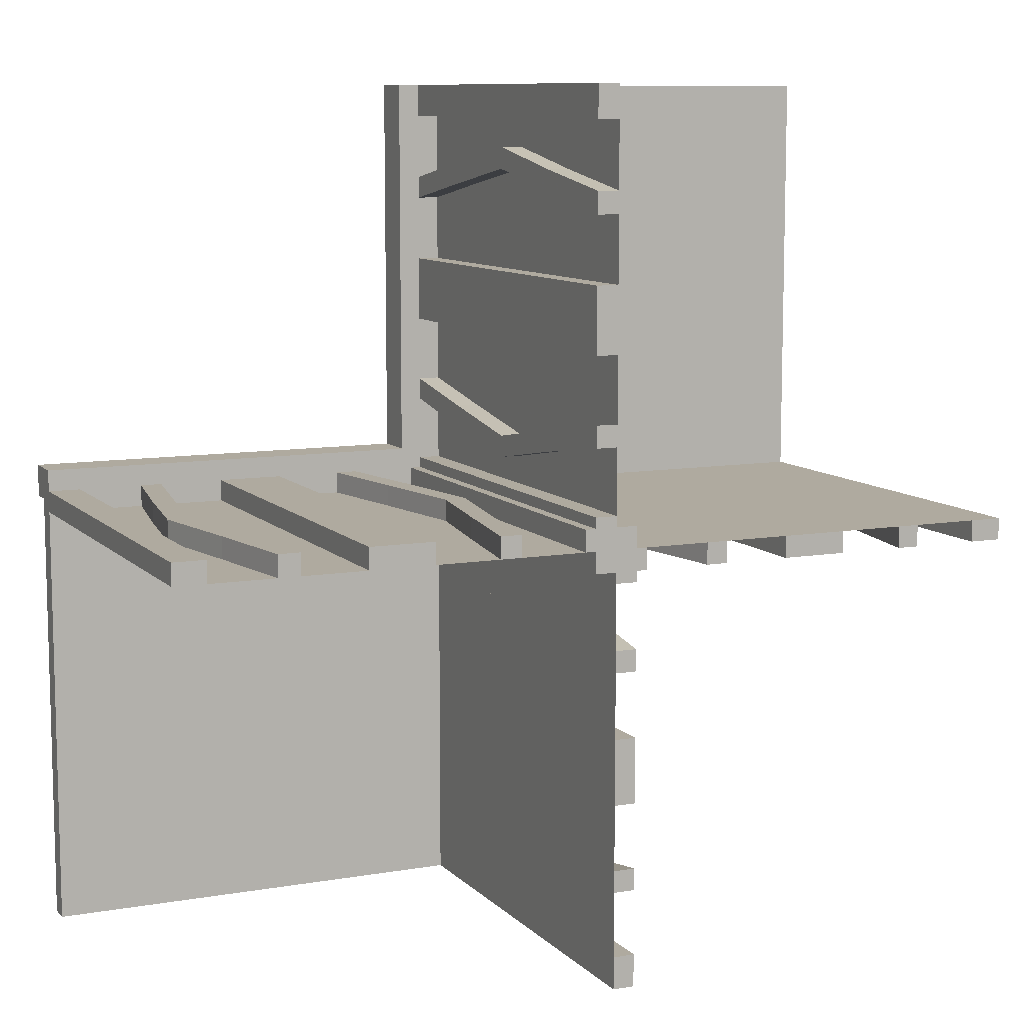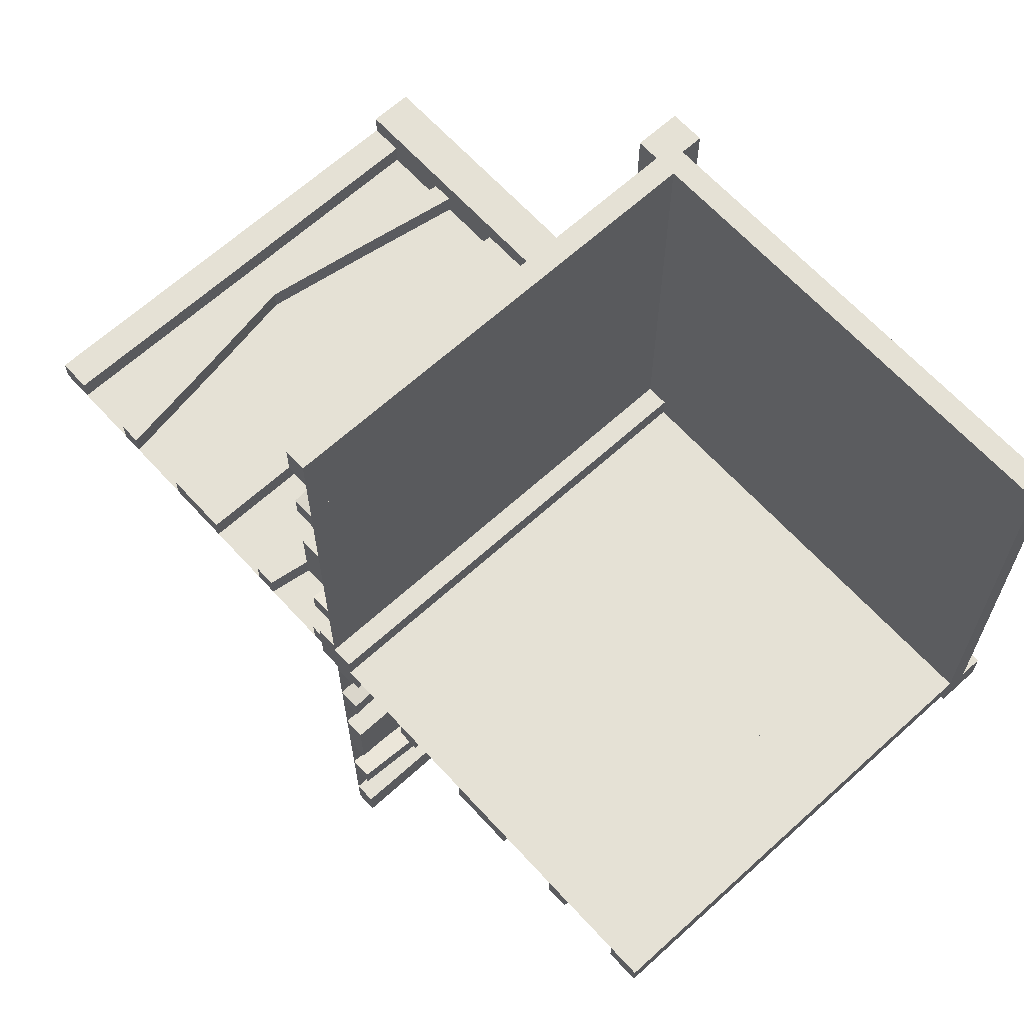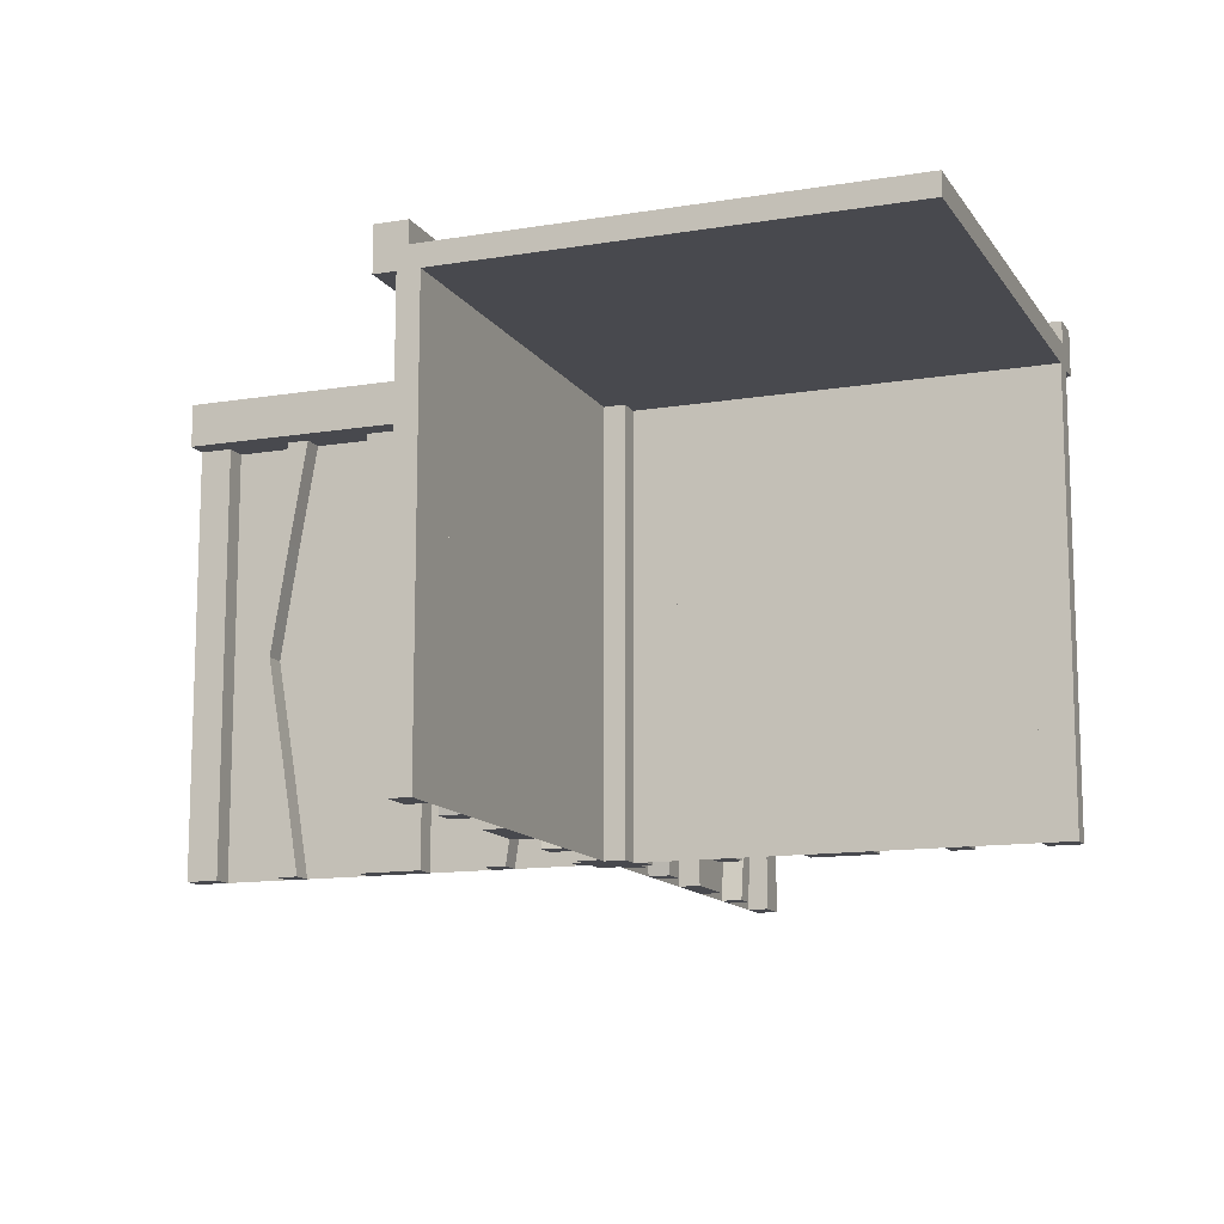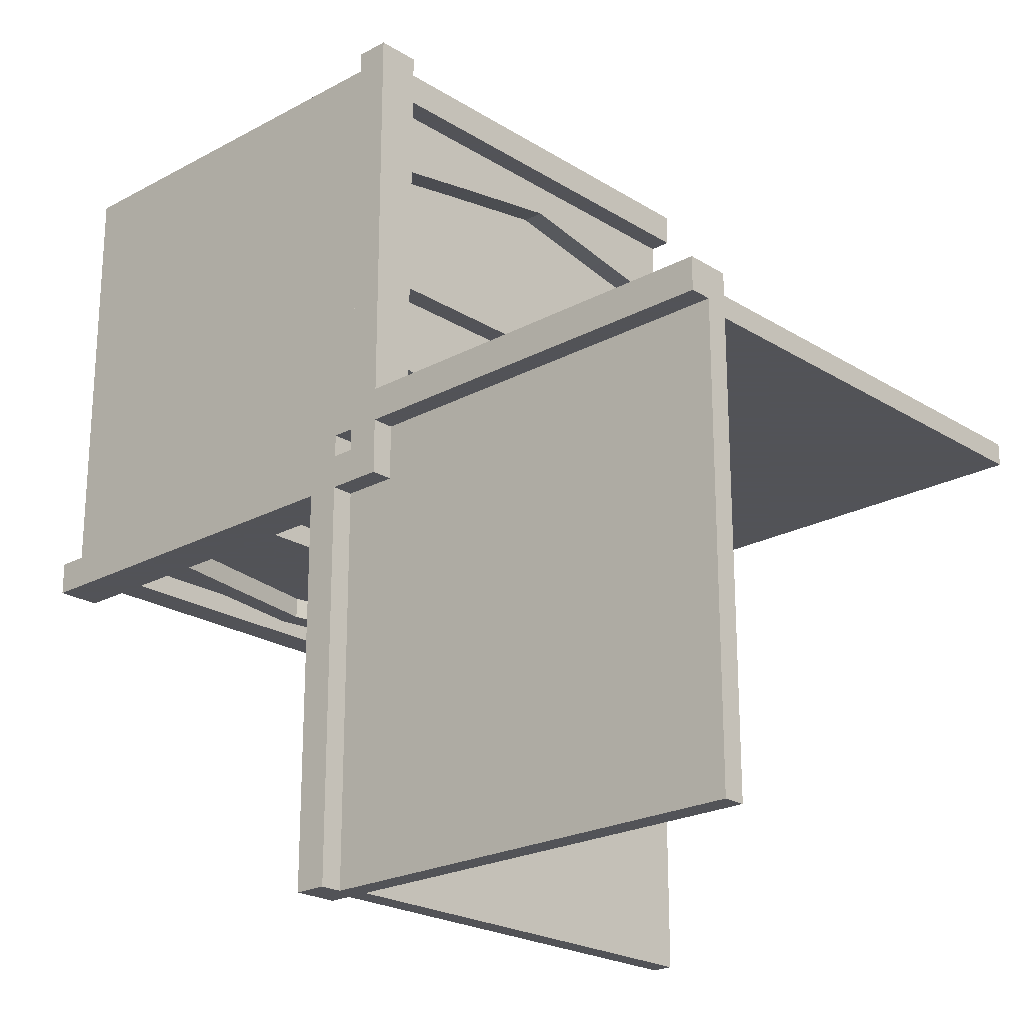
<metadata>
{"format":"obj","ext":"obj","renderer":"f3d","projection":"perspective","resolution":1024,"background":"white","views":[{"elev":9.5,"azim":155.6,"up":"+Y"},{"elev":65.1,"azim":-132.4,"up":"+Y"},{"elev":-12.7,"azim":21.0,"up":"+Z"},{"elev":-22.5,"azim":43.0,"up":"+Y"}]}
</metadata>
<code>
v 0 0 0
v 0 0 -0.5
v 0 0.1165 -0.3702
v 0 -0.4098 -0.1262
v 0 0.09317 -0.3762
v 0 -0.1375 0
v 0 -0.1375 -0.5
v 0 0.4625 0
v 0 0.4625 -0.5
v 0 -0.09583 -0.25
v 0 -0.1169 -0.1202
v 0 0.3875 0
v 0 0.3875 -0.5
v 0 -0.2125 0
v 0 -0.2125 -0.5
v 0 0.4292 -0.25
v 0 0.25 0
v 0 0.25 -0.5
v 0 0.07083 -0.25
v 0 -0.2875 0
v 0 -0.2875 -0.5
v 0 0.1125 0
v 0 0.1125 -0.5
v 0 -0.3831 -0.1202
v 0 -0.4042 -0.25
v 0 0.0375 0
v 0 0.0375 -0.5
v 0 0.4068 -0.3762
v 0 -0.3625 0
v 0 -0.3625 -0.5
v 0 -0.09016 -0.1262
v 0 0.3835 -0.3702
v 0 -0.5 0
v 0 -0.5 -0.5
v 0 0.5 0
v 0 0.5 -0.5
v 0 -0.3835 -0.3702
v 0 0.09016 -0.1262
v 0 0.3625 0
v 0 0.3625 -0.5
v 0 -0.4068 -0.3762
v 0 -0.0375 0
v 0 -0.0375 -0.5
v 0 0.4042 -0.25
v 0 0.3831 -0.1202
v 0 -0.1125 0
v 0 -0.1125 -0.5
v 0 0.2875 0
v 0 0.2875 -0.5
v 0 -0.07083 -0.25
v 0 -0.25 0
v 0 -0.25 -0.5
v 0 -0.4292 -0.25
v 0 0.2125 0
v 0 0.2125 -0.5
v 0 -0.3875 0
v 0 -0.3875 -0.5
v 0 0.1169 -0.1202
v 0 0.09583 -0.25
v 0 -0.4625 0
v 0 -0.4625 -0.5
v 0 0.1375 0
v 0 0.1375 -0.5
v 0 -0.09317 -0.3762
v 0 0.4098 -0.1262
v 0 -0.1165 -0.3702
v 0.1165 0 -0.3702
v 0.1165 0.025 -0.3702
v -0.4098 0 -0.1262
v -0.4098 -0.025 -0.1262
v 0.09317 0 -0.3762
v 0.09317 0.025 -0.3762
v -0.1375 0 0
v -0.1375 0 -0.5
v -0.1375 -0.025 0
v -0.1375 -0.025 -0.5
v 0.4625 0 0
v 0.4625 0 -0.5
v 0.4625 0.025 0
v 0.4625 0.025 -0.5
v -0.09583 0 -0.25
v -0.09583 -0.025 -0.25
v -0.1169 0 -0.1202
v -0.1169 -0.025 -0.1202
v 0.3875 0 0
v 0.3875 0 -0.5
v 0.3875 0.025 0
v 0.3875 0.025 -0.5
v -0.2125 0 0
v -0.2125 0 -0.5
v -0.2125 -0.025 0
v -0.2125 -0.025 -0.5
v -0.0125 -0.5 0.05
v -0.0125 -0.5 0.025
v -0.0125 0.0125 0.05
v -0.0125 0.0125 0.025
v 0.4292 0 -0.25
v 0.4292 0.025 -0.25
v 0.25 0 0
v 0.25 0 -0.5
v 0.25 0.025 0
v 0.25 0.025 -0.5
v 0.05 0.5 0
v 0.05 0.5 0.05
v 0.05 -0.05 0
v 0.05 -0.05 0.05
v 0.07083 0 -0.25
v 0.07083 0.025 -0.25
v -0.2875 0 0
v -0.2875 0 -0.5
v -0.2875 -0.025 0
v -0.2875 -0.025 -0.5
v 0.1125 0 0
v 0.1125 0 -0.5
v 0.1125 0.025 0
v 0.1125 0.025 -0.5
v -0.3831 0 -0.1202
v -0.3831 -0.025 -0.1202
v -0.025 -0.4098 -0.1262
v -0.025 -0.1375 0
v -0.025 -0.1375 -0.5
v -0.025 -0.09583 -0.25
v -0.025 -0.1169 -0.1202
v -0.025 -0.2125 0
v -0.025 -0.2125 -0.5
v -0.025 -0.2875 0
v -0.025 -0.2875 -0.5
v -0.025 -0.3831 -0.1202
v -0.025 -0.4042 -0.25
v -0.025 -0.3625 0
v -0.025 -0.3625 -0.5
v -0.025 -0.09016 -0.1262
v -0.025 -0.5 0
v -0.025 -0.5 -0.5
v -0.025 -0.3835 -0.3702
v -0.025 -0.4068 -0.3762
v -0.025 -0.0375 0
v -0.025 -0.0375 -0.5
v -0.025 0.025 0
v -0.025 0.025 -0.5
v -0.025 -0.1125 0
v -0.025 -0.1125 -0.5
v -0.025 -0.07083 -0.25
v -0.025 -0.25 0
v -0.025 -0.25 -0.5
v -0.025 -0.4292 -0.25
v -0.025 -0.3875 0
v -0.025 -0.3875 -0.5
v -0.025 -0.4625 0
v -0.025 -0.4625 -0.5
v -0.025 -0.09317 -0.3762
v -0.025 -0.1165 -0.3702
v -0.4042 0 -0.25
v -0.4042 -0.025 -0.25
v 0.0375 0 0
v 0.0375 0 -0.5
v 0.0375 0.025 0
v 0.0375 0.025 -0.5
v 0.4068 0 -0.3762
v 0.4068 0.025 -0.3762
v -0.3625 0 0
v -0.3625 0 -0.5
v -0.3625 -0.025 0
v -0.3625 -0.025 -0.5
v -0.09016 0 -0.1262
v -0.09016 -0.025 -0.1262
v 0.3835 0 -0.3702
v 0.3835 0.025 -0.3702
v -0.5 0 0
v -0.5 0 -0.5
v -0.5 -0.0125 0.05
v -0.5 -0.0125 0.025
v -0.5 -0.025 0
v -0.5 -0.025 -0.5
v -0.5 0.5 0
v -0.5 0.5 0.025
v -0.5 -0.05 0
v -0.5 -0.05 0.05
v 0.5 0 0
v 0.5 0 -0.5
v 0.5 0.05 0
v 0.5 0.05 0.05
v 0.5 -0.5 0
v 0.5 -0.5 0.025
v 0.5 0.025 0
v 0.5 0.025 -0.5
v 0.5 0.0125 0.05
v 0.5 0.0125 0.025
v -0.3835 0 -0.3702
v -0.3835 -0.025 -0.3702
v 0.09016 0 -0.1262
v 0.09016 0.025 -0.1262
v 0.3625 0 0
v 0.3625 0 -0.5
v 0.3625 0.025 0
v 0.3625 0.025 -0.5
v -0.4068 0 -0.3762
v -0.4068 -0.025 -0.3762
v -0.0375 0 0
v -0.0375 0 -0.5
v -0.0375 -0.025 0
v -0.0375 -0.025 -0.5
v 0.4042 0 -0.25
v 0.4042 0.025 -0.25
v 0.025 0.1165 -0.3702
v 0.025 0.09317 -0.3762
v 0.025 0.4625 0
v 0.025 0.4625 -0.5
v 0.025 0.3875 0
v 0.025 0.3875 -0.5
v 0.025 0.4292 -0.25
v 0.025 0.25 0
v 0.025 0.25 -0.5
v 0.025 0.07083 -0.25
v 0.025 0.1125 0
v 0.025 0.1125 -0.5
v 0.025 -0.025 0
v 0.025 -0.025 -0.5
v 0.025 0.0375 0
v 0.025 0.0375 -0.5
v 0.025 0.4068 -0.3762
v 0.025 0.3835 -0.3702
v 0.025 0.5 0
v 0.025 0.5 -0.5
v 0.025 0.09016 -0.1262
v 0.025 0.3625 0
v 0.025 0.3625 -0.5
v 0.025 0.4042 -0.25
v 0.025 0.3831 -0.1202
v 0.025 0.2875 0
v 0.025 0.2875 -0.5
v 0.025 0.2125 0
v 0.025 0.2125 -0.5
v 0.025 0.1169 -0.1202
v 0.025 0.09583 -0.25
v 0.025 0.1375 0
v 0.025 0.1375 -0.5
v 0.025 0.4098 -0.1262
v 0.3831 0 -0.1202
v 0.3831 0.025 -0.1202
v -0.1125 0 0
v -0.1125 0 -0.5
v -0.1125 -0.025 0
v -0.1125 -0.025 -0.5
v 0.2875 0 0
v 0.2875 0 -0.5
v 0.2875 0.025 0
v 0.2875 0.025 -0.5
v -0.07083 0 -0.25
v -0.07083 -0.025 -0.25
v -0.05 0.05 0
v -0.05 0.05 0.05
v -0.05 -0.5 0
v -0.05 -0.5 0.05
v -0.25 0 0
v -0.25 0 -0.5
v -0.25 -0.025 0
v -0.25 -0.025 -0.5
v -0.4292 0 -0.25
v -0.4292 -0.025 -0.25
v 0.0125 -0.0125 0.05
v 0.0125 -0.0125 0.025
v 0.0125 0.5 0.05
v 0.0125 0.5 0.025
v 0.2125 0 0
v 0.2125 0 -0.5
v 0.2125 0.025 0
v 0.2125 0.025 -0.5
v -0.3875 0 0
v -0.3875 0 -0.5
v -0.3875 -0.025 0
v -0.3875 -0.025 -0.5
v 0.1169 0 -0.1202
v 0.1169 0.025 -0.1202
v 0.09583 0 -0.25
v 0.09583 0.025 -0.25
v -0.4625 0 0
v -0.4625 0 -0.5
v -0.4625 -0.025 0
v -0.4625 -0.025 -0.5
v 0.1375 0 0
v 0.1375 0 -0.5
v 0.1375 0.025 0
v 0.1375 0.025 -0.5
v -0.09317 0 -0.3762
v -0.09317 -0.025 -0.3762
v 0.4098 0 -0.1262
v 0.4098 0.025 -0.1262
v -0.1165 0 -0.3702
v -0.1165 -0.025 -0.3702
f 261 262 264
f 264 263 261
f 177 105 103
f 103 175 177
f 171 172 262
f 262 261 171
f 172 176 264
f 264 262 172
f 264 176 175
f 175 103 264
f 263 264 104
f 103 104 264
f 171 261 106
f 106 178 171
f 104 106 261
f 261 263 104
f 178 177 172
f 177 175 176
f 176 172 177
f 171 178 172
f 106 105 177
f 177 178 106
f 104 103 105
f 105 106 104
f 1 2 27
f 27 26 1
f 26 27 220
f 220 219 26
f 199 200 2
f 2 1 199
f 201 202 200
f 200 199 201
f 219 220 218
f 218 217 219
f 217 218 202
f 202 201 217
f 2 200 202
f 218 220 2
f 27 2 220
f 202 218 2
f 1 201 199
f 217 1 219
f 26 219 1
f 201 1 217
f 12 209 226
f 226 39 12
f 221 28 13
f 13 210 221
f 28 221 211
f 211 16 28
f 209 12 65
f 65 238 209
f 238 65 16
f 16 211 238
f 40 227 210
f 210 13 40
f 229 45 39
f 39 226 229
f 45 229 228
f 228 44 45
f 227 40 32
f 32 222 227
f 222 32 44
f 44 228 222
f 222 228 221
f 238 211 228
f 221 228 211
f 228 229 238
f 210 222 221
f 210 227 222
f 226 209 229
f 229 209 238
f 32 28 44
f 65 44 16
f 28 16 44
f 44 65 45
f 13 28 32
f 13 32 40
f 39 45 12
f 45 65 12
f 9 36 35
f 35 8 9
f 36 224 223
f 223 35 36
f 224 208 207
f 207 223 224
f 208 9 8
f 8 207 208
f 36 9 208
f 208 224 36
f 35 207 8
f 207 35 223
f 215 22 62
f 62 236 215
f 5 206 216
f 216 23 5
f 206 5 19
f 19 214 206
f 22 215 225
f 225 38 22
f 38 225 214
f 214 19 38
f 237 63 23
f 23 216 237
f 58 234 236
f 236 62 58
f 234 58 59
f 59 235 234
f 63 237 205
f 205 3 63
f 3 205 235
f 235 59 3
f 3 59 5
f 38 19 59
f 5 59 19
f 59 58 38
f 23 3 5
f 23 63 3
f 62 22 58
f 58 22 38
f 205 206 235
f 225 235 214
f 206 214 235
f 235 225 234
f 216 206 205
f 216 205 237
f 236 234 215
f 234 225 215
f 18 49 48
f 48 17 18
f 49 231 230
f 230 48 49
f 231 213 212
f 212 230 231
f 213 18 17
f 17 212 213
f 49 18 213
f 213 231 49
f 48 212 17
f 212 48 230
f 55 18 17
f 17 54 55
f 18 213 212
f 212 17 18
f 213 233 232
f 232 212 213
f 233 55 54
f 54 232 233
f 18 55 233
f 233 213 18
f 17 232 54
f 232 17 212
f 241 243 75
f 75 73 241
f 286 285 242
f 242 244 286
f 285 286 250
f 250 249 285
f 243 241 165
f 165 166 243
f 166 165 249
f 249 250 166
f 74 76 244
f 244 242 74
f 84 83 73
f 73 75 84
f 83 84 82
f 82 81 83
f 76 74 289
f 289 290 76
f 290 289 81
f 81 82 290
f 290 82 286
f 166 250 82
f 286 82 250
f 82 84 166
f 244 290 286
f 244 76 290
f 75 243 84
f 84 243 166
f 289 285 81
f 165 81 249
f 285 249 81
f 81 165 83
f 242 285 289
f 242 289 74
f 73 83 241
f 83 165 241
f 271 269 161
f 161 163 271
f 197 198 272
f 272 270 197
f 198 197 259
f 259 260 198
f 269 271 70
f 70 69 269
f 69 70 260
f 260 259 69
f 164 162 270
f 270 272 164
f 117 118 163
f 163 161 117
f 118 117 153
f 153 154 118
f 162 164 190
f 190 189 162
f 189 190 154
f 154 153 189
f 189 153 197
f 69 259 153
f 197 153 259
f 153 117 69
f 270 189 197
f 270 162 189
f 161 269 117
f 117 269 69
f 190 198 154
f 70 154 260
f 198 260 154
f 154 70 118
f 272 198 190
f 272 190 164
f 163 118 271
f 118 70 271
f 256 90 89
f 89 255 256
f 90 92 91
f 91 89 90
f 92 258 257
f 257 91 92
f 258 256 255
f 255 257 258
f 90 256 258
f 258 92 90
f 89 257 255
f 257 89 91
f 110 256 255
f 255 109 110
f 256 258 257
f 257 255 256
f 258 112 111
f 111 257 258
f 112 110 109
f 109 111 112
f 256 110 112
f 112 258 256
f 255 111 109
f 111 255 257
f 170 278 277
f 277 169 170
f 278 280 279
f 279 277 278
f 280 174 173
f 173 279 280
f 174 170 169
f 169 173 174
f 278 170 174
f 174 280 278
f 277 173 169
f 173 277 279
f 2 170 169
f 169 1 2
f 36 2 1
f 1 35 36
f 35 175 169
f 169 1 35
f 95 96 94
f 94 93 95
f 181 251 253
f 253 183 181
f 187 188 96
f 96 95 187
f 188 184 94
f 94 96 188
f 94 184 183
f 183 253 94
f 93 94 254
f 253 254 94
f 187 95 252
f 252 182 187
f 254 252 95
f 95 93 254
f 182 181 188
f 181 183 184
f 184 188 181
f 187 182 188
f 252 251 181
f 181 182 252
f 254 253 251
f 251 252 254
f 1 2 43
f 43 42 1
f 42 43 138
f 138 137 42
f 155 156 2
f 2 1 155
f 157 158 156
f 156 155 157
f 137 138 140
f 140 139 137
f 139 140 158
f 158 157 139
f 2 156 158
f 140 138 2
f 43 2 138
f 158 140 2
f 1 157 155
f 139 1 137
f 42 137 1
f 157 1 139
f 56 147 130
f 130 29 56
f 136 41 57
f 57 148 136
f 41 136 146
f 146 53 41
f 147 56 4
f 4 119 147
f 119 4 53
f 53 146 119
f 30 131 148
f 148 57 30
f 128 24 29
f 29 130 128
f 24 128 129
f 129 25 24
f 131 30 37
f 37 135 131
f 135 37 25
f 25 129 135
f 135 129 136
f 119 146 129
f 136 129 146
f 129 128 119
f 148 135 136
f 148 131 135
f 130 147 128
f 128 147 119
f 37 41 25
f 4 25 53
f 41 53 25
f 25 4 24
f 57 41 37
f 57 37 30
f 29 24 56
f 24 4 56
f 61 34 33
f 33 60 61
f 34 134 133
f 133 33 34
f 134 150 149
f 149 133 134
f 150 61 60
f 60 149 150
f 34 61 150
f 150 134 34
f 33 149 60
f 149 33 133
f 141 46 6
f 6 120 141
f 64 151 142
f 142 47 64
f 151 64 50
f 50 143 151
f 46 141 132
f 132 31 46
f 31 132 143
f 143 50 31
f 121 7 47
f 47 142 121
f 11 123 120
f 120 6 11
f 123 11 10
f 10 122 123
f 7 121 152
f 152 66 7
f 66 152 122
f 122 10 66
f 66 10 64
f 31 50 10
f 64 10 50
f 10 11 31
f 47 66 64
f 47 7 66
f 6 46 11
f 11 46 31
f 152 151 122
f 132 122 143
f 151 143 122
f 122 132 123
f 142 151 152
f 142 152 121
f 120 123 141
f 123 132 141
f 52 21 20
f 20 51 52
f 21 127 126
f 126 20 21
f 127 145 144
f 144 126 127
f 145 52 51
f 51 144 145
f 21 52 145
f 145 127 21
f 20 144 51
f 144 20 126
f 15 52 51
f 51 14 15
f 52 145 144
f 144 51 52
f 145 125 124
f 124 144 145
f 125 15 14
f 14 124 125
f 52 15 125
f 125 145 52
f 51 124 14
f 124 51 144
f 113 115 283
f 283 281 113
f 72 71 114
f 114 116 72
f 71 72 108
f 108 107 71
f 115 113 191
f 191 192 115
f 192 191 107
f 107 108 192
f 282 284 116
f 116 114 282
f 274 273 281
f 281 283 274
f 273 274 276
f 276 275 273
f 284 282 67
f 67 68 284
f 68 67 275
f 275 276 68
f 68 276 72
f 192 108 276
f 72 276 108
f 276 274 192
f 116 68 72
f 116 284 68
f 283 115 274
f 274 115 192
f 67 71 275
f 191 275 107
f 71 107 275
f 275 191 273
f 114 71 67
f 114 67 282
f 281 273 113
f 273 191 113
f 87 85 193
f 193 195 87
f 159 160 88
f 88 86 159
f 160 159 97
f 97 98 160
f 85 87 288
f 288 287 85
f 287 288 98
f 98 97 287
f 196 194 86
f 86 88 196
f 239 240 195
f 195 193 239
f 240 239 203
f 203 204 240
f 194 196 168
f 168 167 194
f 167 168 204
f 204 203 167
f 167 203 159
f 287 97 203
f 159 203 97
f 203 239 287
f 86 167 159
f 86 194 167
f 193 85 239
f 239 85 287
f 168 160 204
f 288 204 98
f 160 98 204
f 204 288 240
f 88 160 168
f 88 168 196
f 195 240 87
f 240 288 87
f 100 266 265
f 265 99 100
f 266 268 267
f 267 265 266
f 268 102 101
f 101 267 268
f 102 100 99
f 99 101 102
f 266 100 102
f 102 268 266
f 265 101 99
f 101 265 267
f 246 100 99
f 99 245 246
f 100 102 101
f 101 99 100
f 102 248 247
f 247 101 102
f 248 246 245
f 245 247 248
f 100 246 248
f 248 102 100
f 99 247 245
f 247 99 101
f 180 78 77
f 77 179 180
f 78 80 79
f 79 77 78
f 80 186 185
f 185 79 80
f 186 180 179
f 179 185 186
f 78 180 186
f 186 80 78
f 77 185 179
f 185 77 79
f 2 180 179
f 179 1 2
f 34 2 1
f 1 33 34
f 33 183 179
f 179 1 33

</code>
